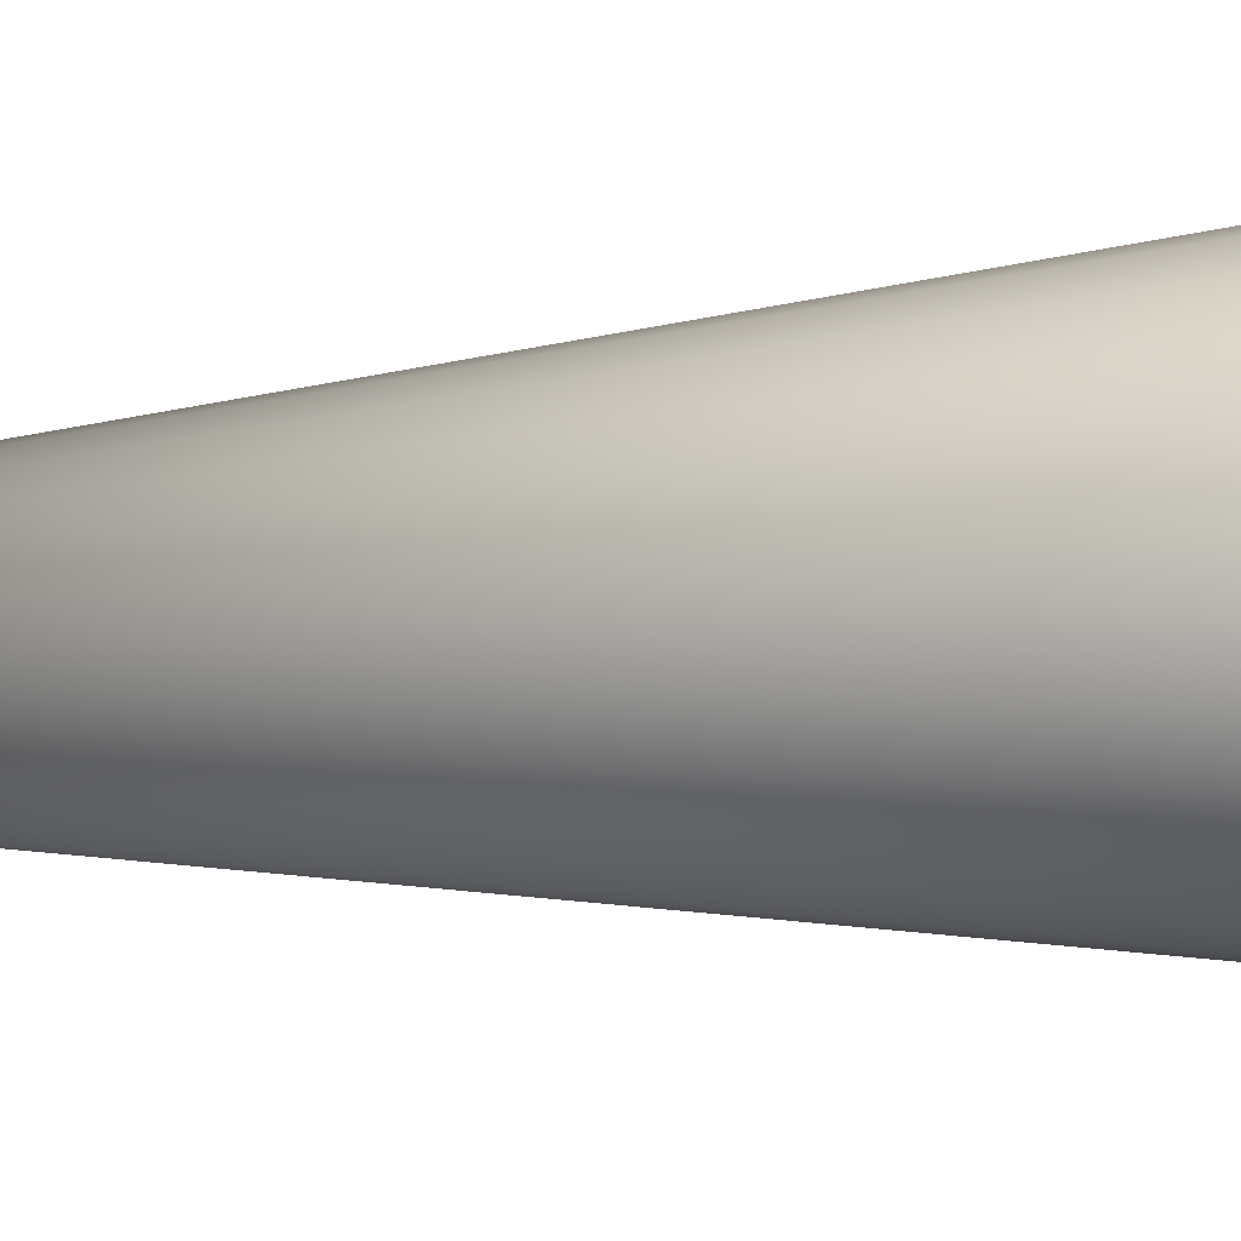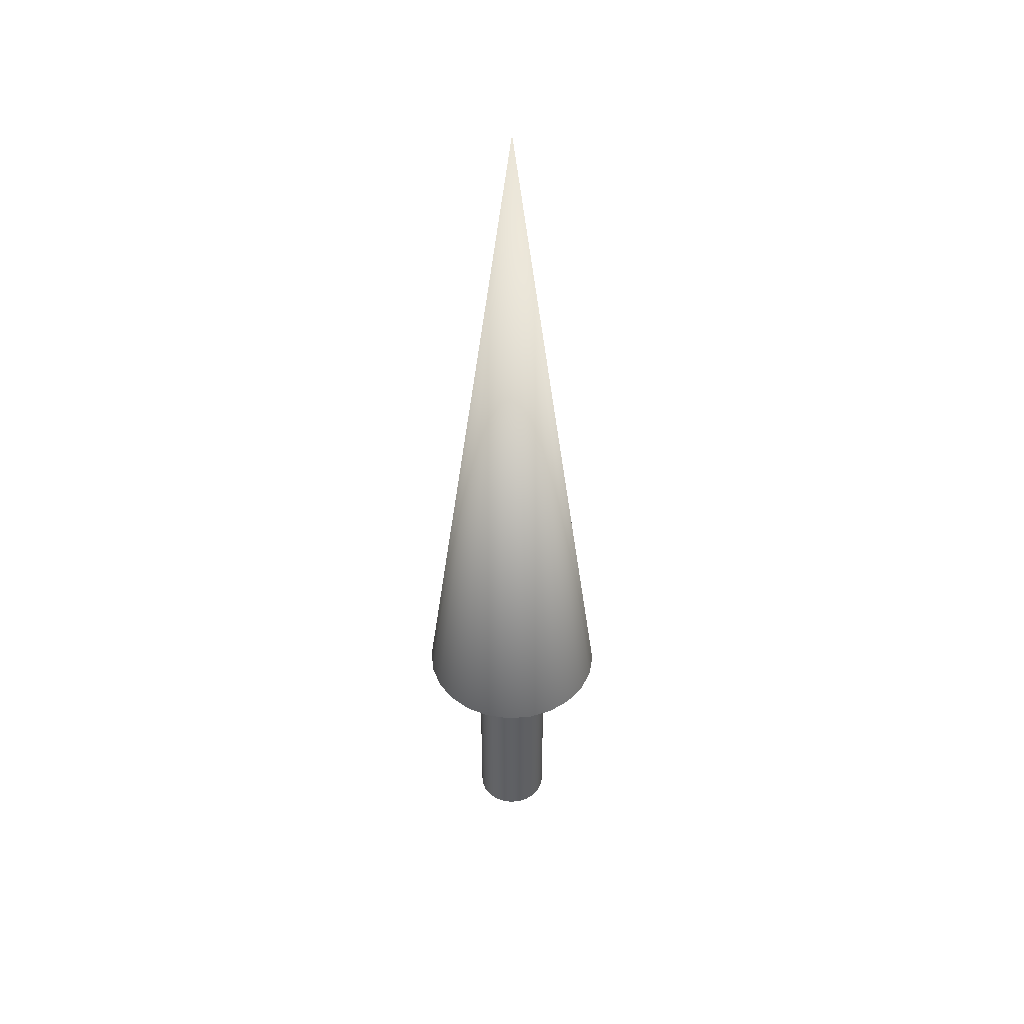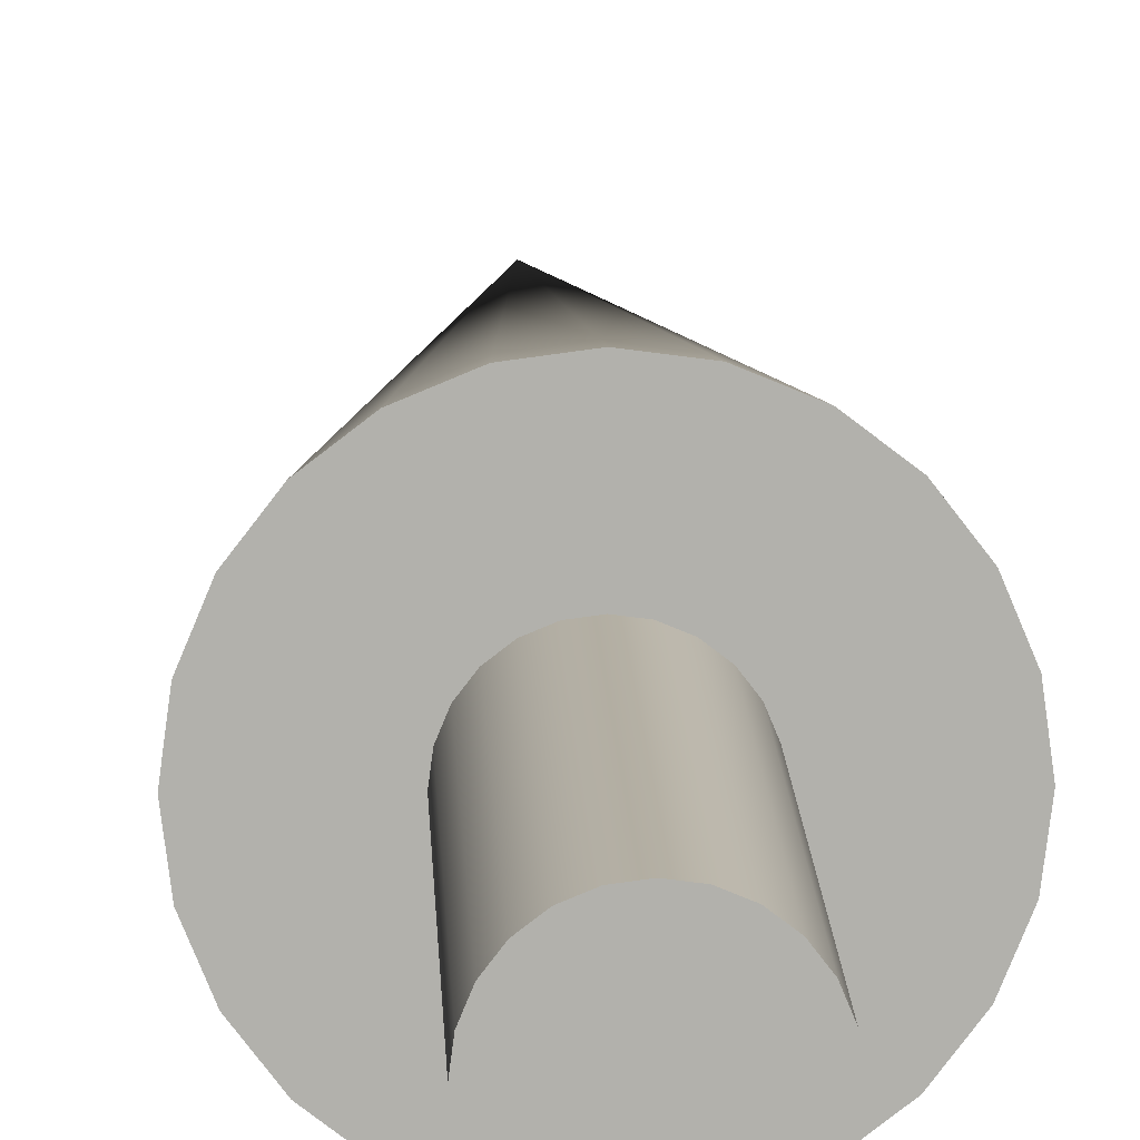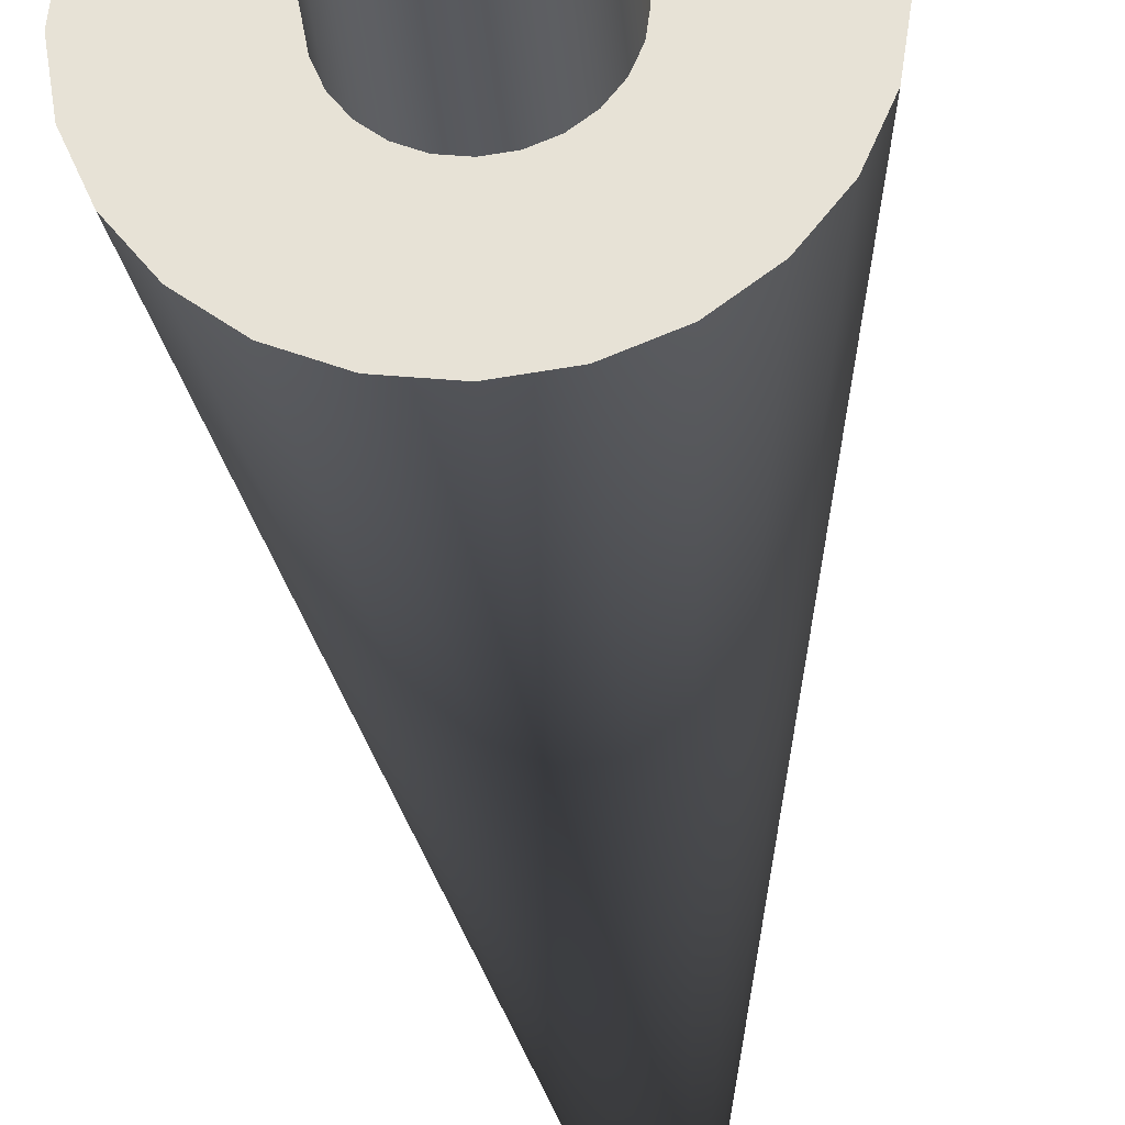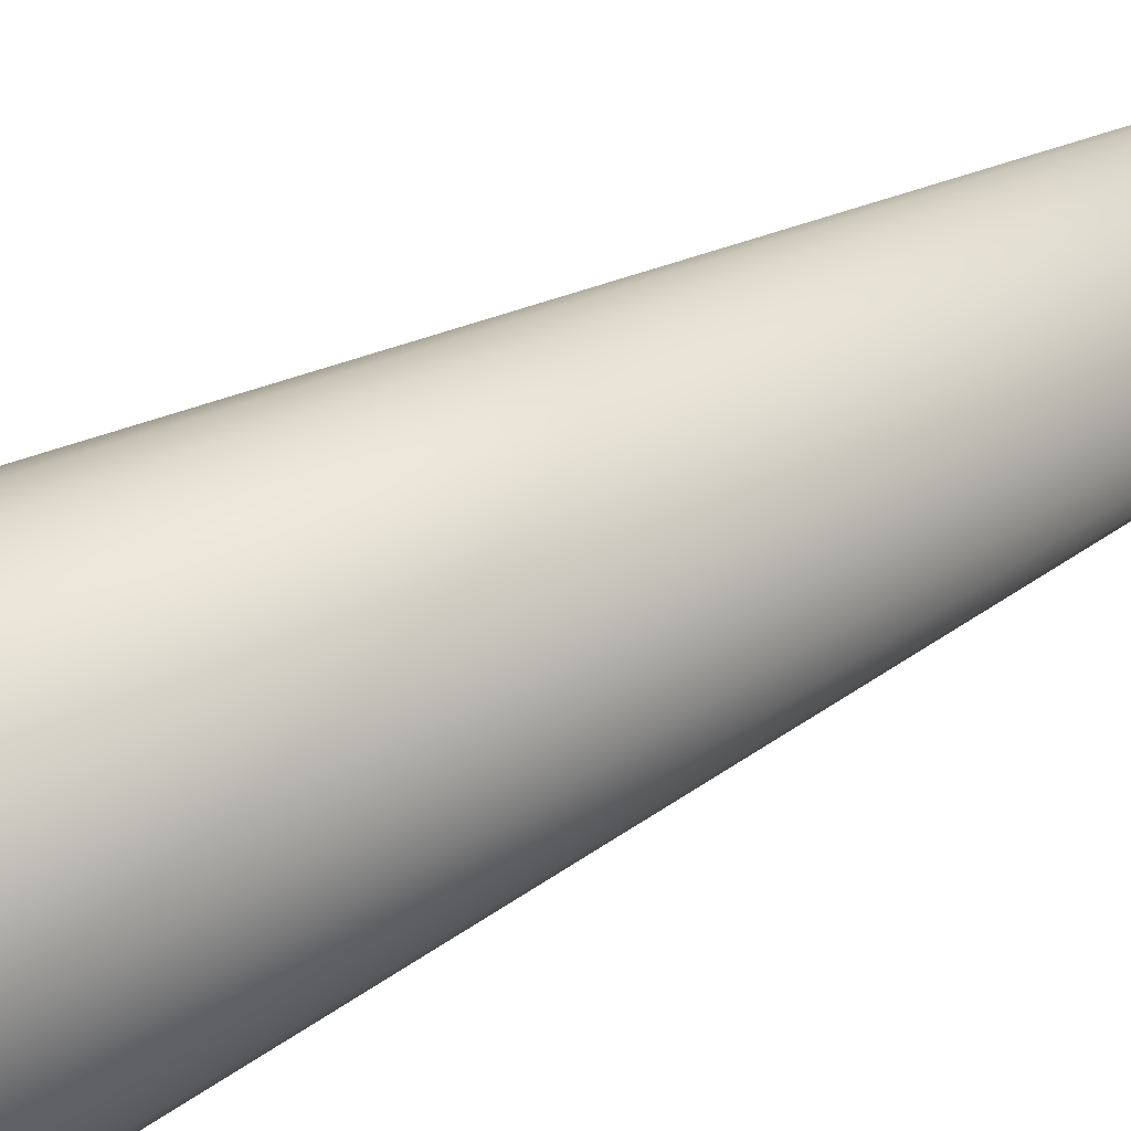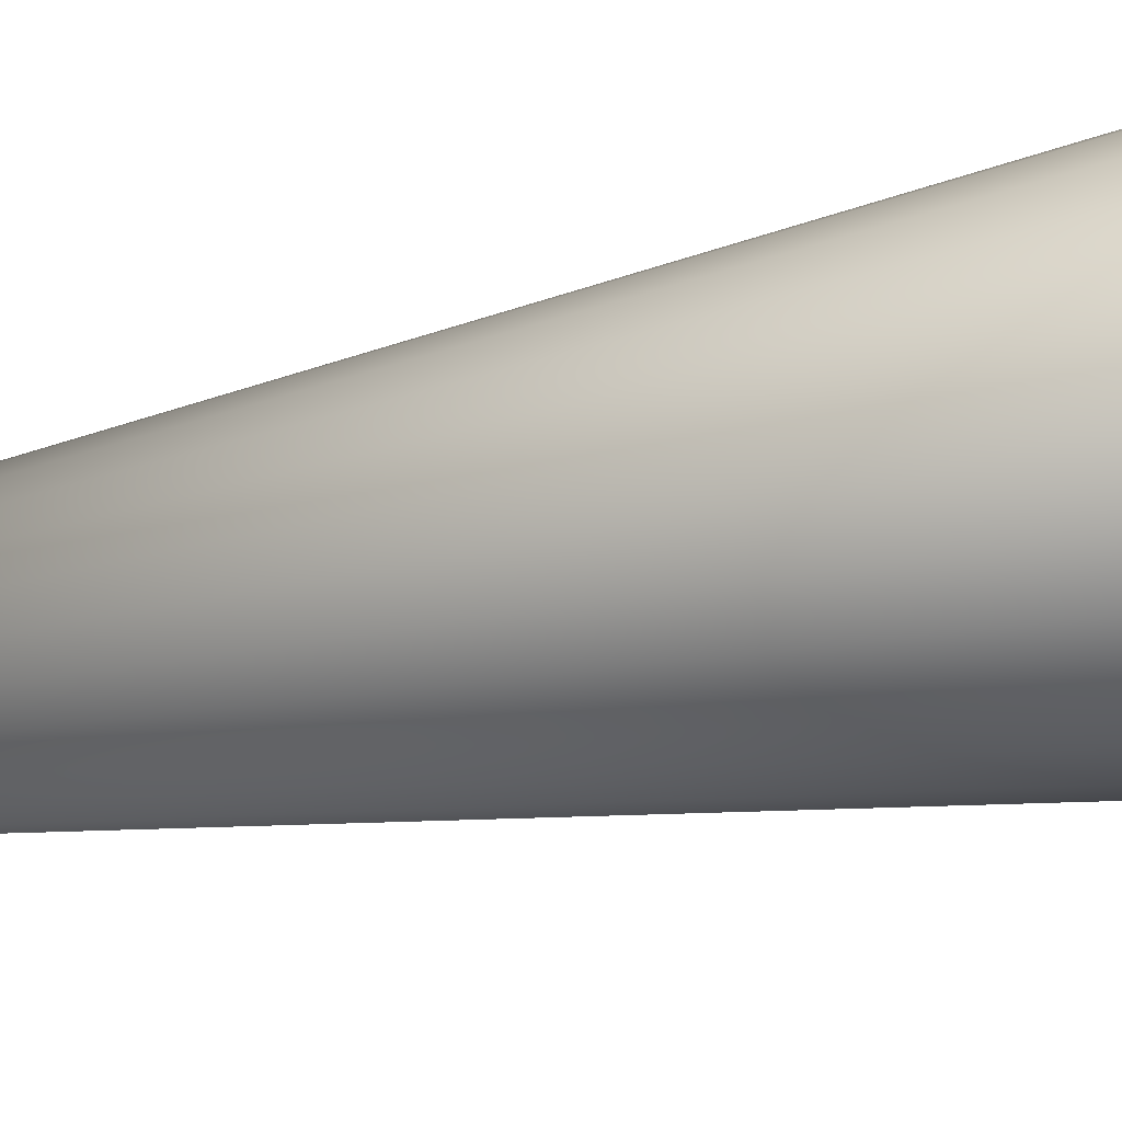
<metadata>
{"format":"obj","ext":"obj","renderer":"f3d","projection":"perspective","resolution":1024,"background":"white","views":[{"elev":45.7,"azim":86.8,"up":"+Y"},{"elev":44.4,"azim":-177.4,"up":"+Z"},{"elev":11.3,"azim":178.1,"up":"+Y"},{"elev":-30.5,"azim":-175.5,"up":"+Y"},{"elev":-71.8,"azim":-64.7,"up":"+Y"},{"elev":54.6,"azim":78.9,"up":"+Y"}]}
</metadata>
<code>
v 0.04 0 0
v 0.03864 0.01035 0
v 0.03464 0.02 0
v 0.02828 0.02828 0
v 0.02 0.03464 0
v 0.01035 0.03864 0
v 0 0.04 0
v -0.01035 0.03864 0
v -0.02 0.03464 0
v -0.02828 0.02828 0
v -0.03464 0.02 0
v -0.03864 0.01035 0
v -0.04 0 0
v -0.03864 -0.01035 0
v -0.03464 -0.02 0
v -0.02828 -0.02828 0
v -0.02 -0.03464 0
v -0.01035 -0.03864 0
v -0 -0.04 0
v 0.01035 -0.03864 0
v 0.02 -0.03464 0
v 0.02828 -0.02828 0
v 0.03464 -0.02 0
v 0.03864 -0.01035 0
v 0.04 0 0
v 0.03864 0.01035 0
v 0.03464 0.02 0
v 0.02828 0.02828 0
v 0.02 0.03464 0
v 0.01035 0.03864 0
v 0 0.04 0
v -0.01035 0.03864 0
v -0.02 0.03464 0
v -0.02828 0.02828 0
v -0.03464 0.02 0
v -0.03864 0.01035 0
v -0.04 0 0
v -0.03864 -0.01035 0
v -0.03464 -0.02 0
v -0.02828 -0.02828 0
v -0.02 -0.03464 0
v -0.01035 -0.03864 0
v -0 -0.04 0
v 0.01035 -0.03864 0
v 0.02 -0.03464 0
v 0.02828 -0.02828 0
v 0.03464 -0.02 0
v 0.03864 -0.01035 0
v 0.04 0 0.25
v 0.03864 0.01035 0.25
v 0.03464 0.02 0.25
v 0.02828 0.02828 0.25
v 0.02 0.03464 0.25
v 0.01035 0.03864 0.25
v 0 0.04 0.25
v -0.01035 0.03864 0.25
v -0.02 0.03464 0.25
v -0.02828 0.02828 0.25
v -0.03464 0.02 0.25
v -0.03864 0.01035 0.25
v -0.04 0 0.25
v -0.03864 -0.01035 0.25
v -0.03464 -0.02 0.25
v -0.02828 -0.02828 0.25
v -0.02 -0.03464 0.25
v -0.01035 -0.03864 0.25
v -0 -0.04 0.25
v 0.01035 -0.03864 0.25
v 0.02 -0.03464 0.25
v 0.02828 -0.02828 0.25
v 0.03464 -0.02 0.25
v 0.03864 -0.01035 0.25
v 0.04 0 0.25
v 0.03864 0.01035 0.25
v 0.03464 0.02 0.25
v 0.02828 0.02828 0.25
v 0.02 0.03464 0.25
v 0.01035 0.03864 0.25
v 0 0.04 0.25
v -0.01035 0.03864 0.25
v -0.02 0.03464 0.25
v -0.02828 0.02828 0.25
v -0.03464 0.02 0.25
v -0.03864 0.01035 0.25
v -0.04 0 0.25
v -0.03864 -0.01035 0.25
v -0.03464 -0.02 0.25
v -0.02828 -0.02828 0.25
v -0.02 -0.03464 0.25
v -0.01035 -0.03864 0.25
v -0 -0.04 0.25
v 0.01035 -0.03864 0.25
v 0.02 -0.03464 0.25
v 0.02828 -0.02828 0.25
v 0.03464 -0.02 0.25
v 0.03864 -0.01035 0.25
v 0.1 0 0.25
v 0.09659 0.02588 0.25
v 0.0866 0.05 0.25
v 0.07071 0.07071 0.25
v 0.05 0.0866 0.25
v 0.02588 0.09659 0.25
v 0 0.1 0.25
v -0.02588 0.09659 0.25
v -0.05 0.0866 0.25
v -0.07071 0.07071 0.25
v -0.0866 0.05 0.25
v -0.09659 0.02588 0.25
v -0.1 0 0.25
v -0.09659 -0.02588 0.25
v -0.0866 -0.05 0.25
v -0.07071 -0.07071 0.25
v -0.05 -0.0866 0.25
v -0.02588 -0.09659 0.25
v -0 -0.1 0.25
v 0.02588 -0.09659 0.25
v 0.05 -0.0866 0.25
v 0.07071 -0.07071 0.25
v 0.0866 -0.05 0.25
v 0.09659 -0.02588 0.25
v 0 0 1
v 0.1 0 0.25
v 0.09659 0.02588 0.25
v 0.0866 0.05 0.25
v 0.07071 0.07071 0.25
v 0.05 0.0866 0.25
v 0.02588 0.09659 0.25
v 0 0.1 0.25
v -0.02588 0.09659 0.25
v -0.05 0.0866 0.25
v -0.07071 0.07071 0.25
v -0.0866 0.05 0.25
v -0.09659 0.02588 0.25
v -0.1 0 0.25
v -0.09659 -0.02588 0.25
v -0.0866 -0.05 0.25
v -0.07071 -0.07071 0.25
v -0.05 -0.0866 0.25
v -0.02588 -0.09659 0.25
v -0 -0.1 0.25
v 0.02588 -0.09659 0.25
v 0.05 -0.0866 0.25
v 0.07071 -0.07071 0.25
v 0.0866 -0.05 0.25
v 0.09659 -0.02588 0.25
f 1 3 2
f 1 4 3
f 1 5 4
f 1 6 5
f 1 7 6
f 1 8 7
f 1 9 8
f 1 10 9
f 1 11 10
f 1 12 11
f 1 13 12
f 1 14 13
f 1 15 14
f 1 16 15
f 1 17 16
f 1 18 17
f 1 19 18
f 1 20 19
f 1 21 20
f 1 22 21
f 1 23 22
f 1 24 23
f 25 50 49
f 25 26 50
f 26 51 50
f 26 27 51
f 27 52 51
f 27 28 52
f 28 53 52
f 28 29 53
f 29 54 53
f 29 30 54
f 30 55 54
f 30 31 55
f 31 56 55
f 31 32 56
f 32 57 56
f 32 33 57
f 33 58 57
f 33 34 58
f 34 59 58
f 34 35 59
f 35 60 59
f 35 36 60
f 36 61 60
f 36 37 61
f 37 62 61
f 37 38 62
f 38 63 62
f 38 39 63
f 39 64 63
f 39 40 64
f 40 65 64
f 40 41 65
f 41 66 65
f 41 42 66
f 42 67 66
f 42 43 67
f 43 68 67
f 43 44 68
f 44 69 68
f 44 45 69
f 45 70 69
f 45 46 70
f 46 71 70
f 46 47 71
f 47 72 71
f 47 48 72
f 48 49 72
f 48 25 49
f 73 98 97
f 73 74 98
f 74 99 98
f 74 75 99
f 75 100 99
f 75 76 100
f 76 101 100
f 76 77 101
f 77 102 101
f 77 78 102
f 78 103 102
f 78 79 103
f 79 104 103
f 79 80 104
f 80 105 104
f 80 81 105
f 81 106 105
f 81 82 106
f 82 107 106
f 82 83 107
f 83 108 107
f 83 84 108
f 84 109 108
f 84 85 109
f 85 110 109
f 85 86 110
f 86 111 110
f 86 87 111
f 87 112 111
f 87 88 112
f 88 113 112
f 88 89 113
f 89 114 113
f 89 90 114
f 90 115 114
f 90 91 115
f 91 116 115
f 91 92 116
f 92 117 116
f 92 93 117
f 93 118 117
f 93 94 118
f 94 119 118
f 94 95 119
f 95 120 119
f 95 96 120
f 96 97 120
f 96 73 97
f 121 122 123
f 121 123 124
f 121 124 125
f 121 125 126
f 121 126 127
f 121 127 128
f 121 128 129
f 121 129 130
f 121 130 131
f 121 131 132
f 121 132 133
f 121 133 134
f 121 134 135
f 121 135 136
f 121 136 137
f 121 137 138
f 121 138 139
f 121 139 140
f 121 140 141
f 121 141 142
f 121 142 143
f 121 143 144
f 121 144 145
f 121 145 122

</code>
